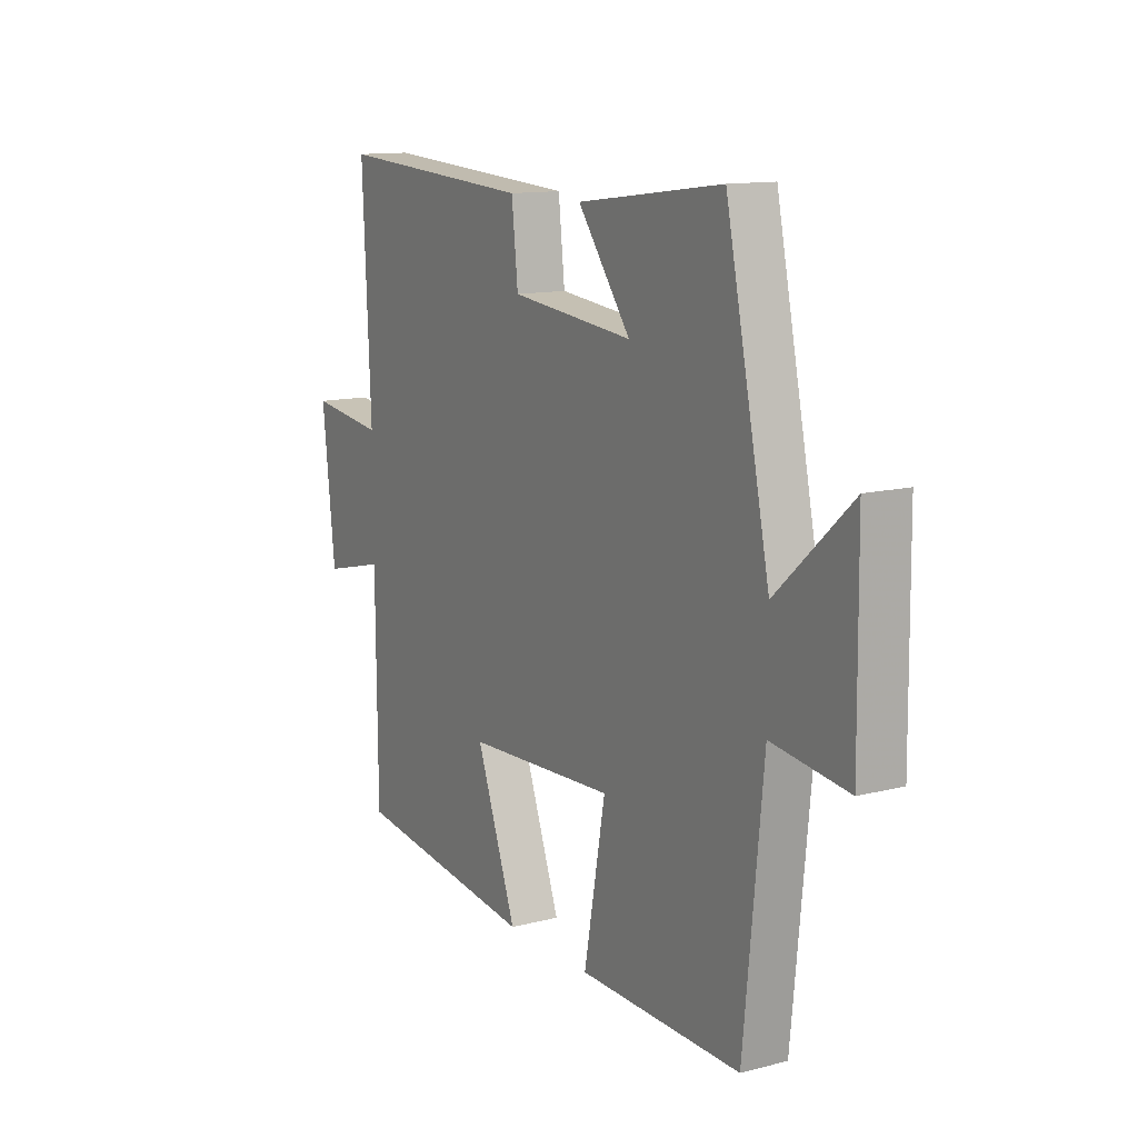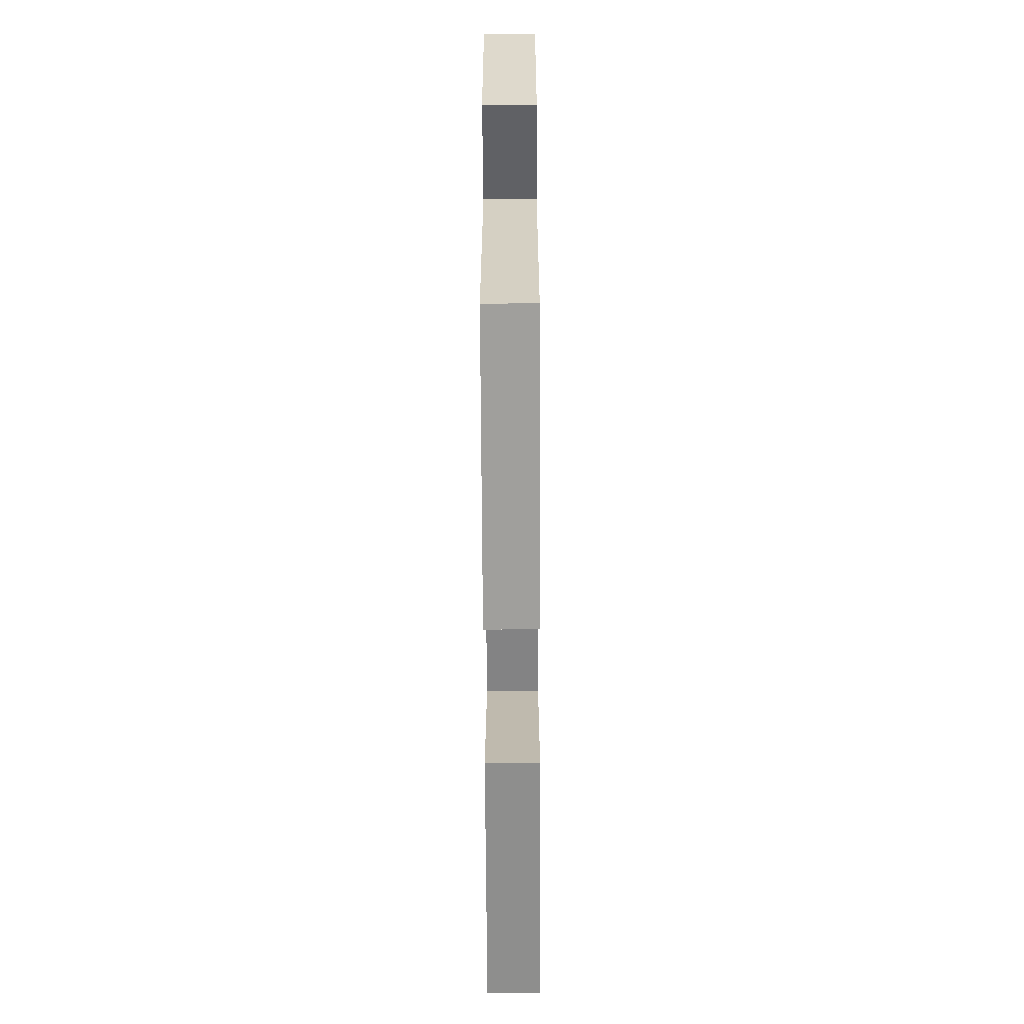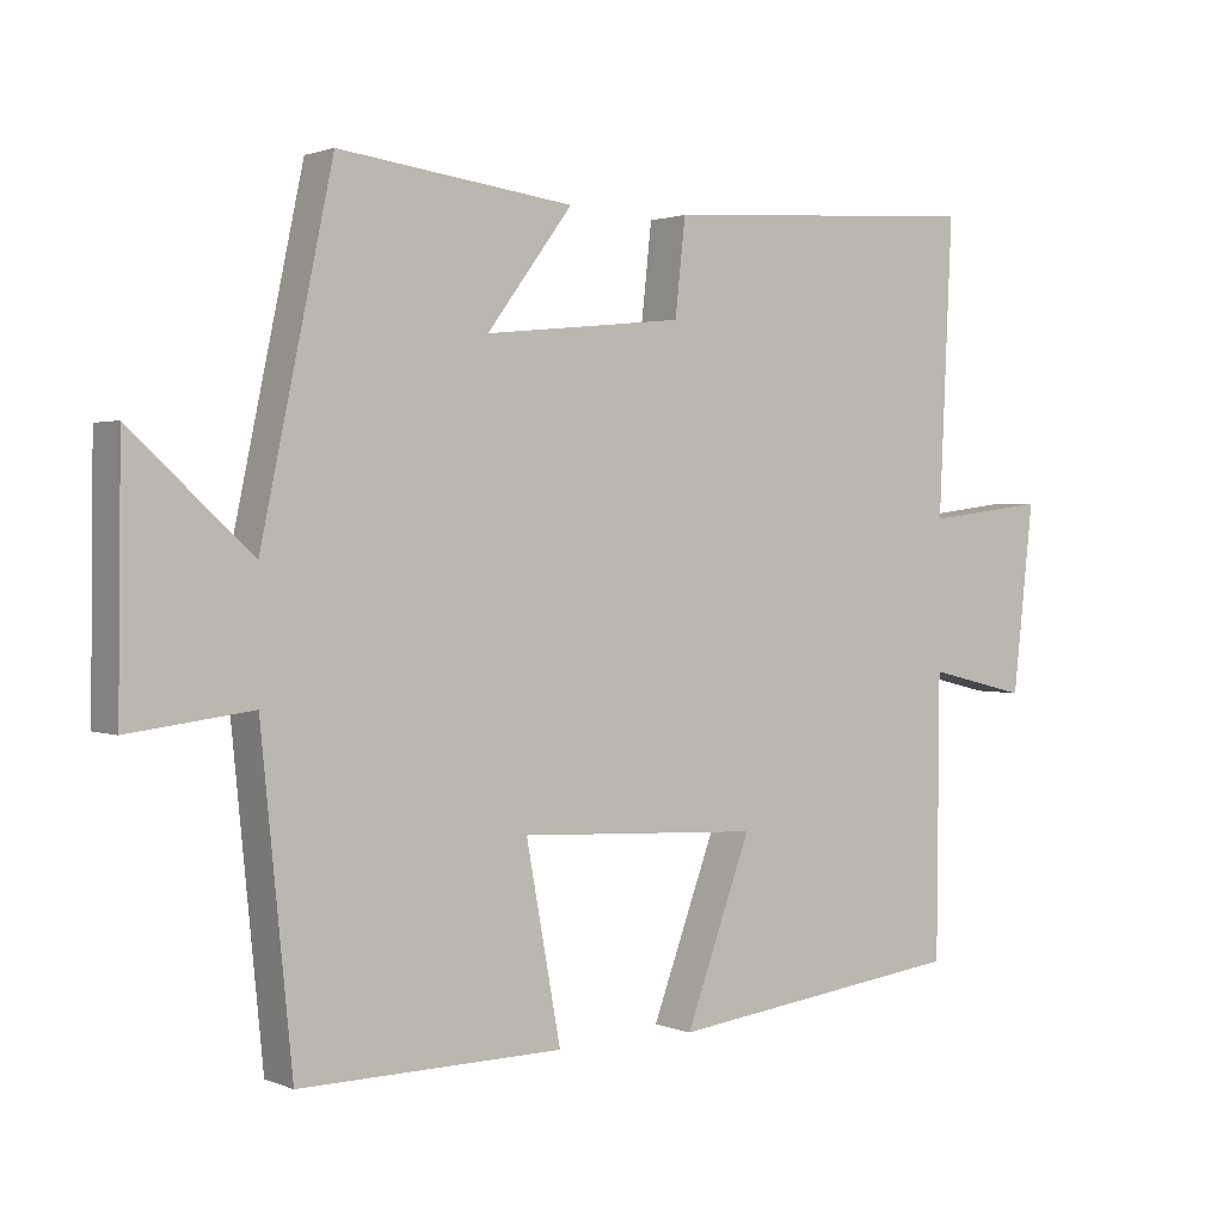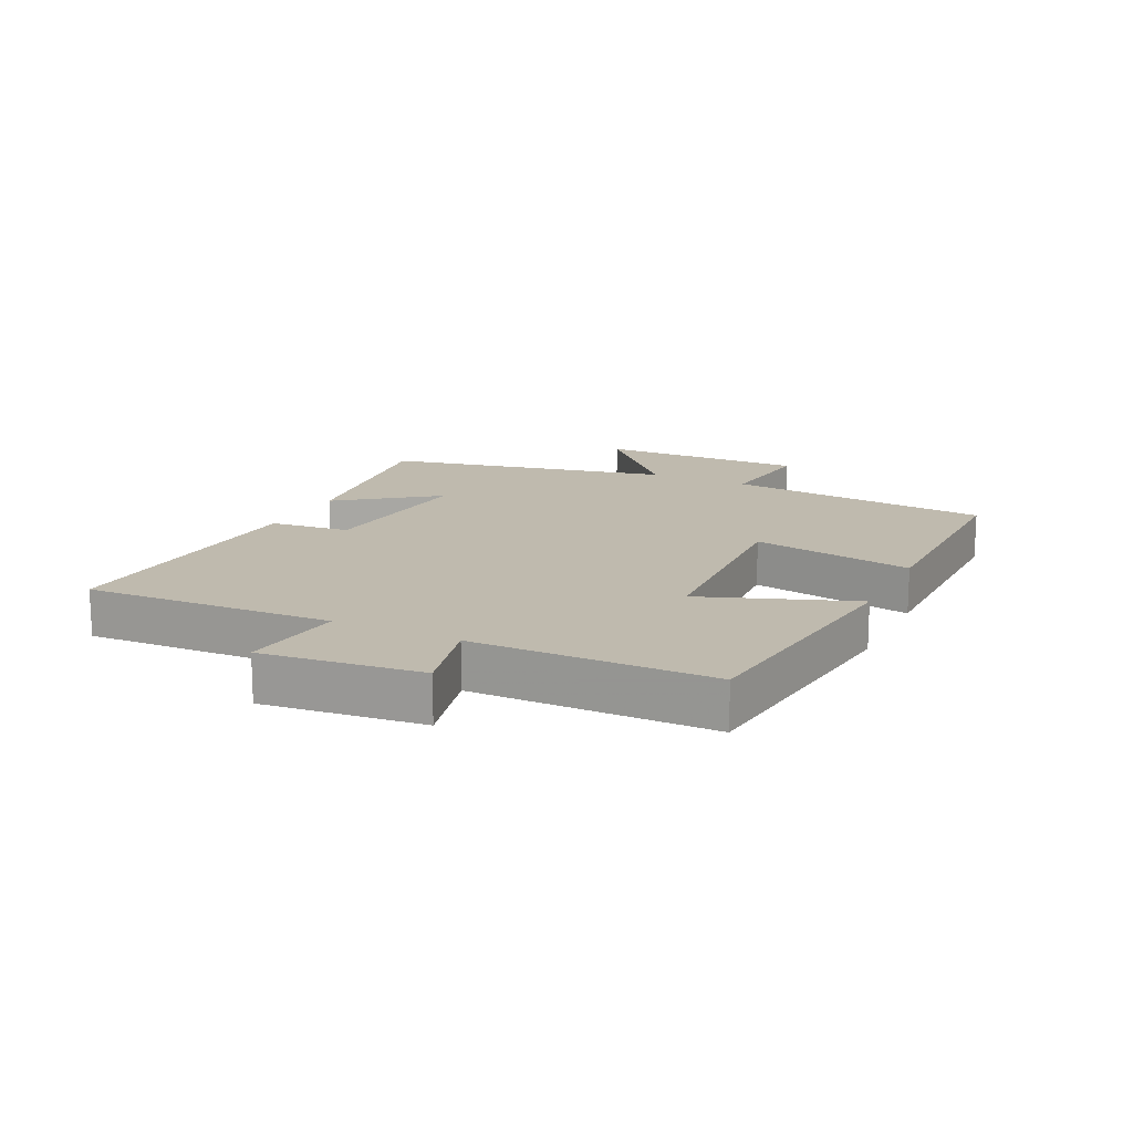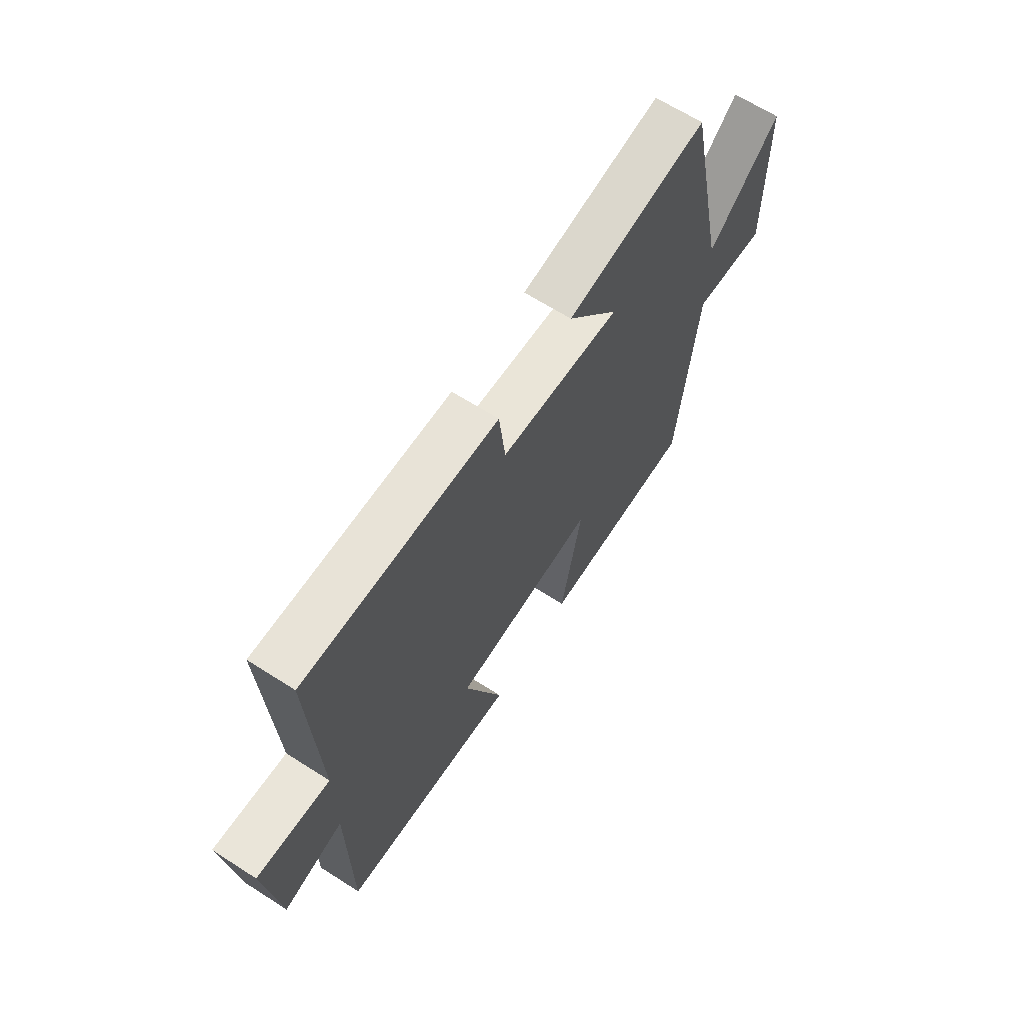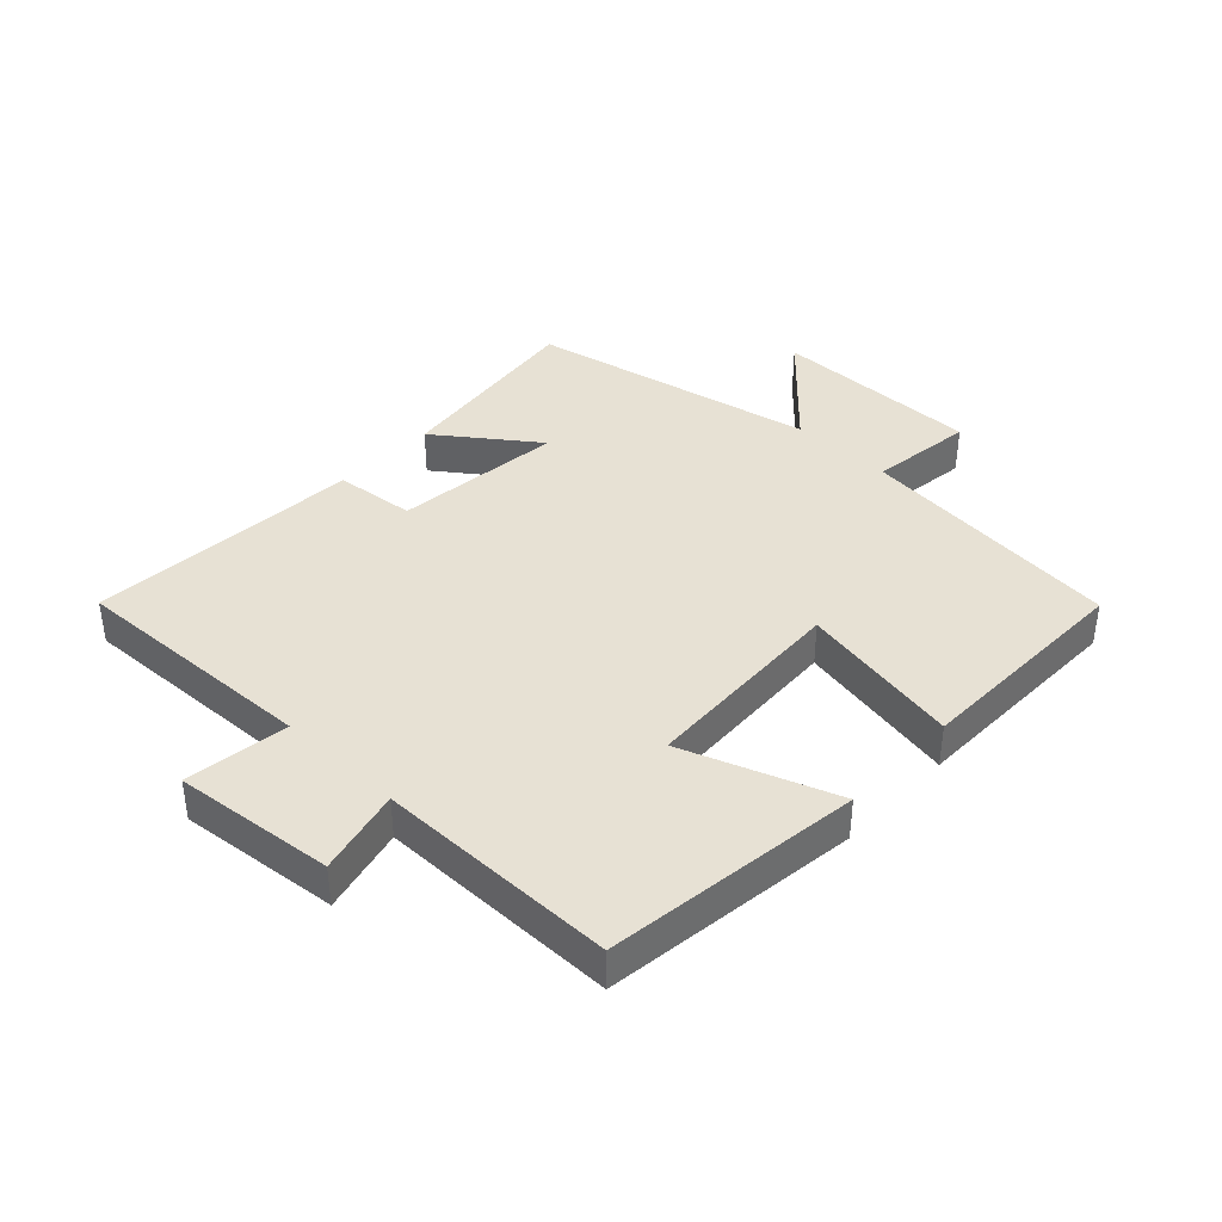
<metadata>
{"format":"obj","ext":"obj","renderer":"f3d","projection":"perspective","resolution":1024,"background":"white","views":[{"elev":12.7,"azim":-120.8,"up":"+Z"},{"elev":-64.0,"azim":90.3,"up":"+Z"},{"elev":1.6,"azim":-35.2,"up":"+Z"},{"elev":15.6,"azim":115.7,"up":"+Y"},{"elev":65.8,"azim":122.7,"up":"+Z"},{"elev":39.4,"azim":133.6,"up":"+Y"}]}
</metadata>
<code>
v -0.403 0.07 0.541
v -0.085 0.07 0.5
v -0.201 0.07 0.344
v 0.069 0.07 0.372
v 0.083 0.07 0.5
v 0.518 0.07 0.528
v 0.5 0.07 0.132
v 0.664 0.07 0.153
v 0.636 0.07 -0.101
v 0.5 0.07 -0.068
v 0.497 0.07 -0.449
v 0.091 0.07 -0.5
v 0.18 0.07 -0.258
v -0.148 0.07 -0.242
v -0.101 0.07 -0.5
v -0.458 0.07 -0.505
v -0.5 0.07 -0.081
v -0.667 0.07 -0.102
v -0.663 0.07 0.232
v -0.5 0.07 0.083
v -0.403 0 0.541
v -0.085 0 0.5
v -0.201 0 0.344
v 0.069 0 0.372
v 0.083 0 0.5
v 0.518 0 0.528
v 0.5 0 0.132
v 0.664 0 0.153
v 0.636 0 -0.101
v 0.5 0 -0.068
v 0.497 0 -0.449
v 0.091 0 -0.5
v 0.18 0 -0.258
v -0.148 0 -0.242
v -0.101 0 -0.5
v -0.458 0 -0.505
v -0.5 0 -0.081
v -0.667 0 -0.102
v -0.663 0 0.232
v -0.5 0 0.083
f 17 18 19 20
f 14 15 16 17
f 13 14 17 20
f 10 11 12 13
f 10 13 20
f 7 8 9 10
f 7 10 20
f 4 5 6 7
f 3 4 7 20
f 1 2 3 20
f 40 39 38 37
f 37 36 35 34
f 40 37 34 33
f 33 32 31 30
f 40 33 30
f 30 29 28 27
f 40 30 27
f 27 26 25 24
f 40 27 24 23
f 40 23 22 21
f 1 21 22 2
f 2 22 23 3
f 3 23 24 4
f 4 24 25 5
f 5 25 26 6
f 6 26 27 7
f 7 27 28 8
f 8 28 29 9
f 9 29 30 10
f 10 30 31 11
f 11 31 32 12
f 12 32 33 13
f 13 33 34 14
f 14 34 35 15
f 15 35 36 16
f 16 36 37 17
f 17 37 38 18
f 18 38 39 19
f 19 39 40 20
f 20 40 21 1

</code>
